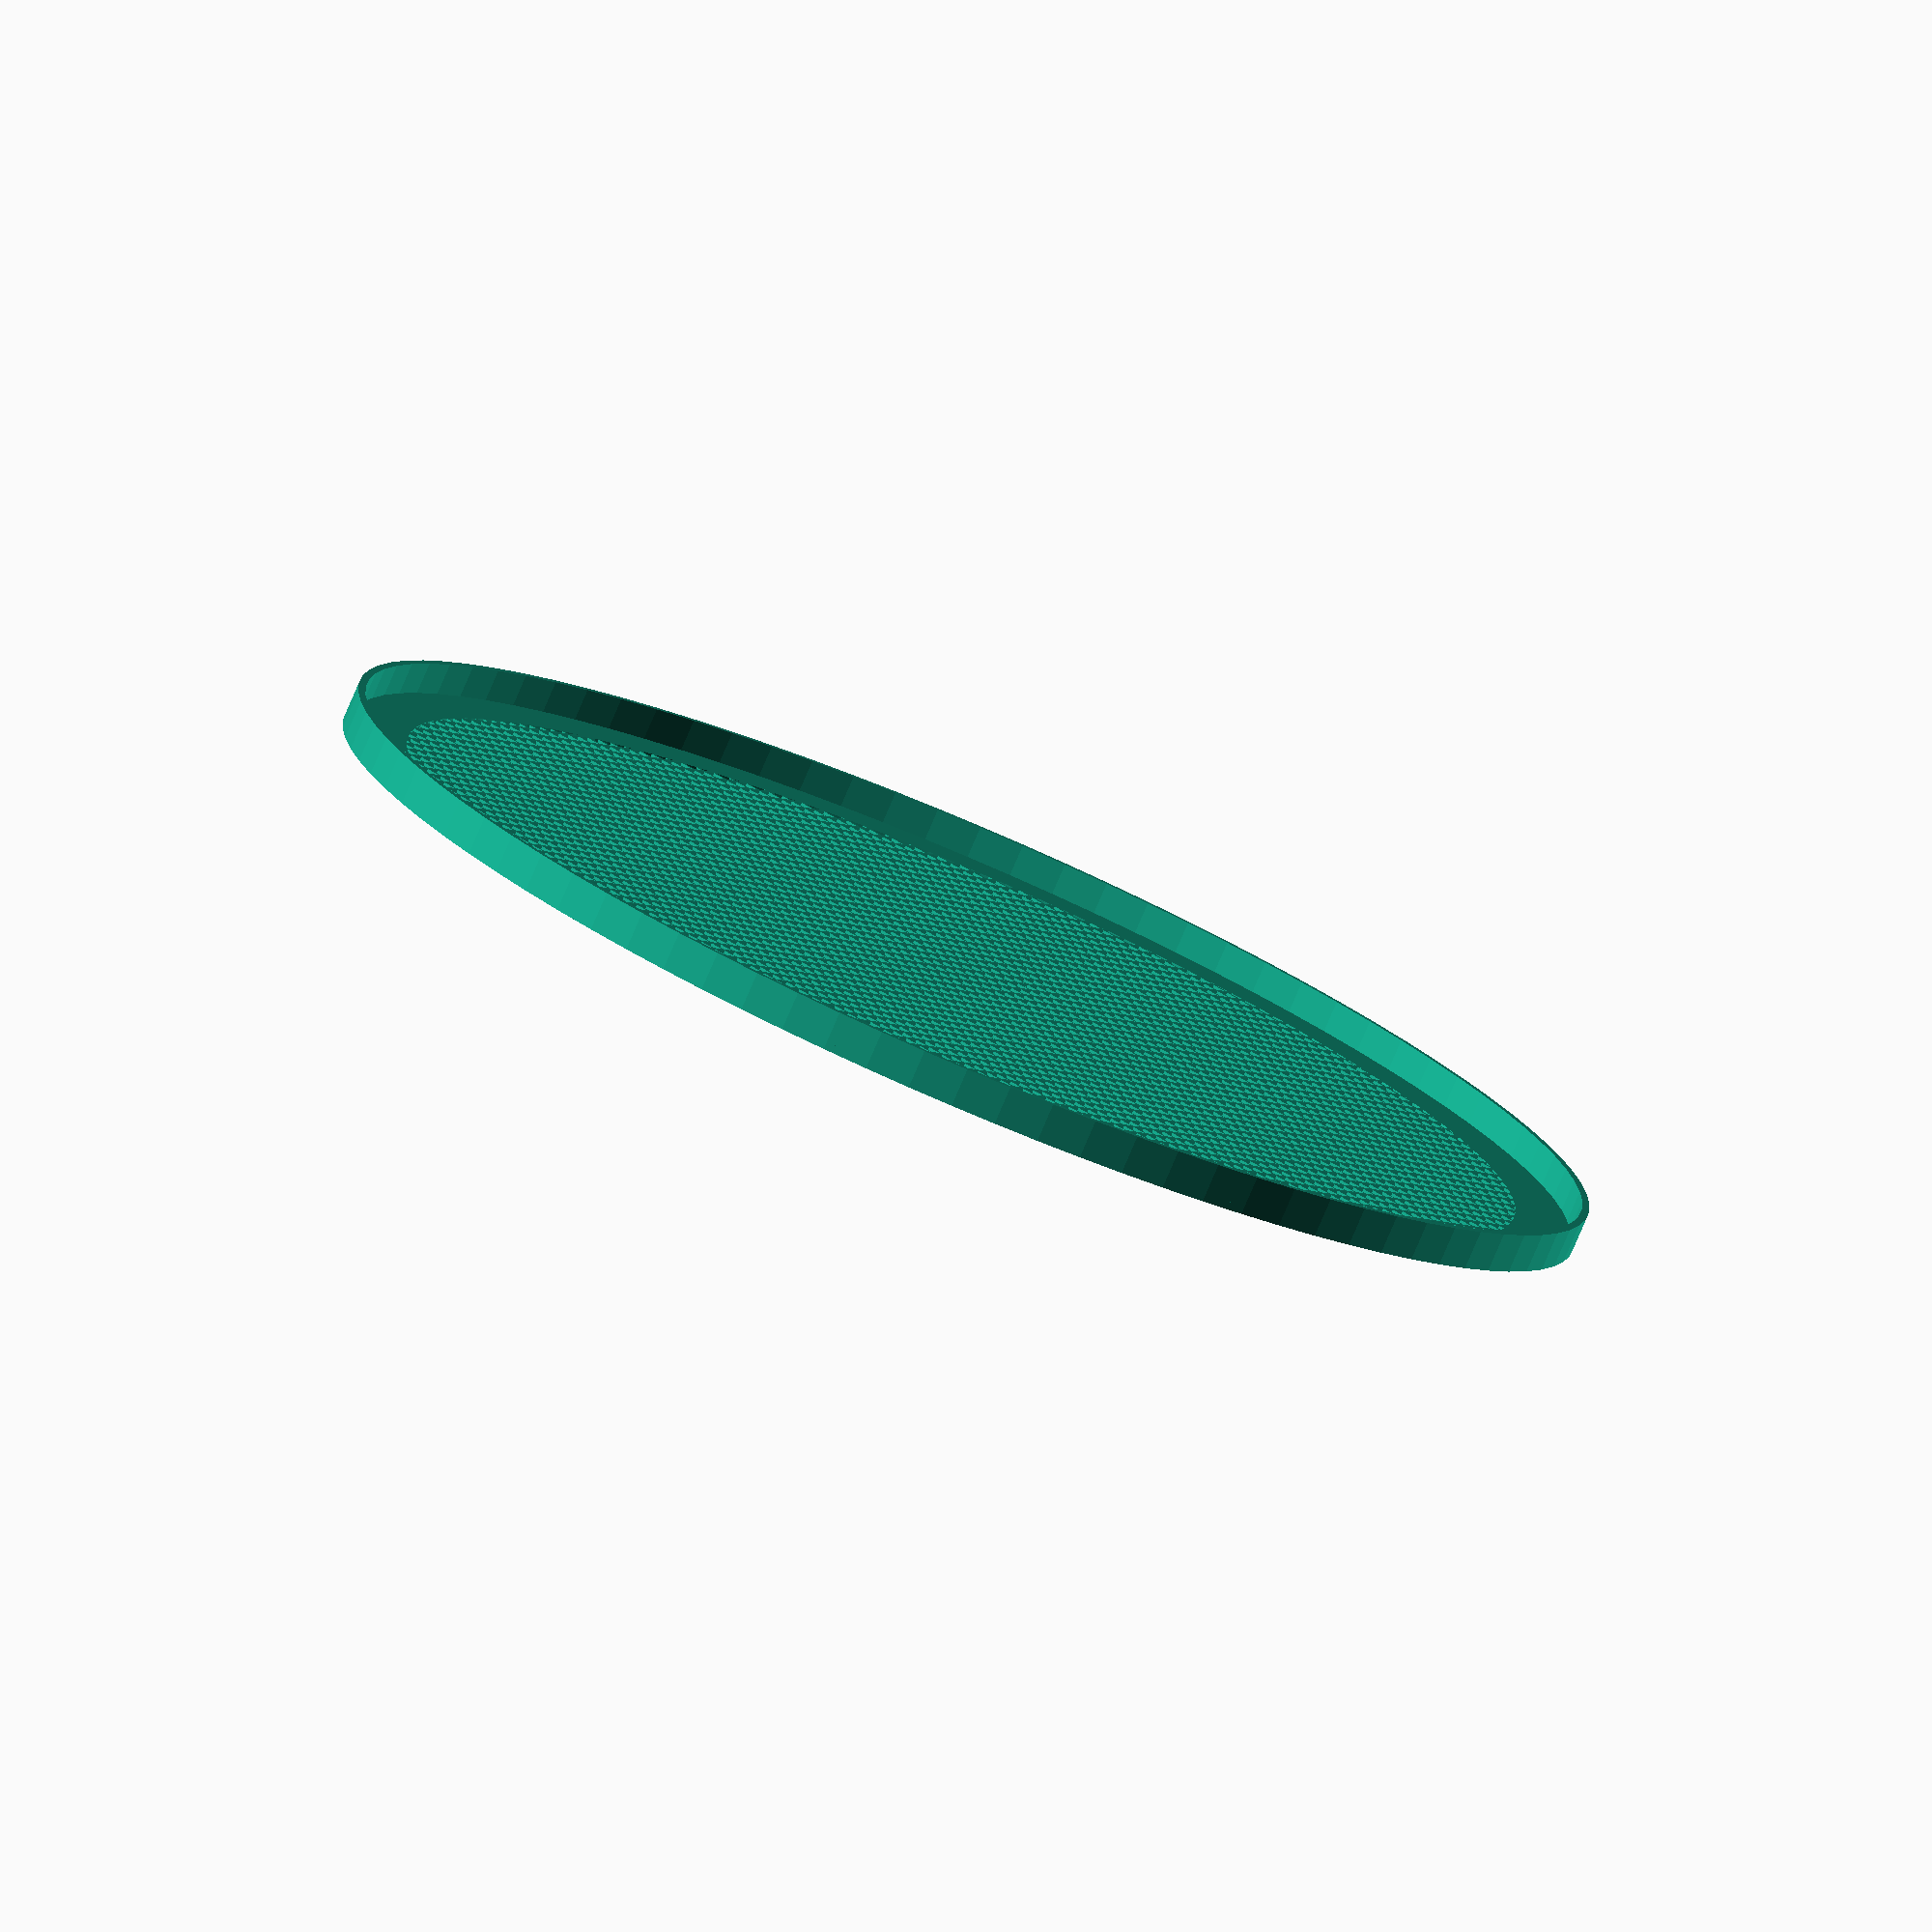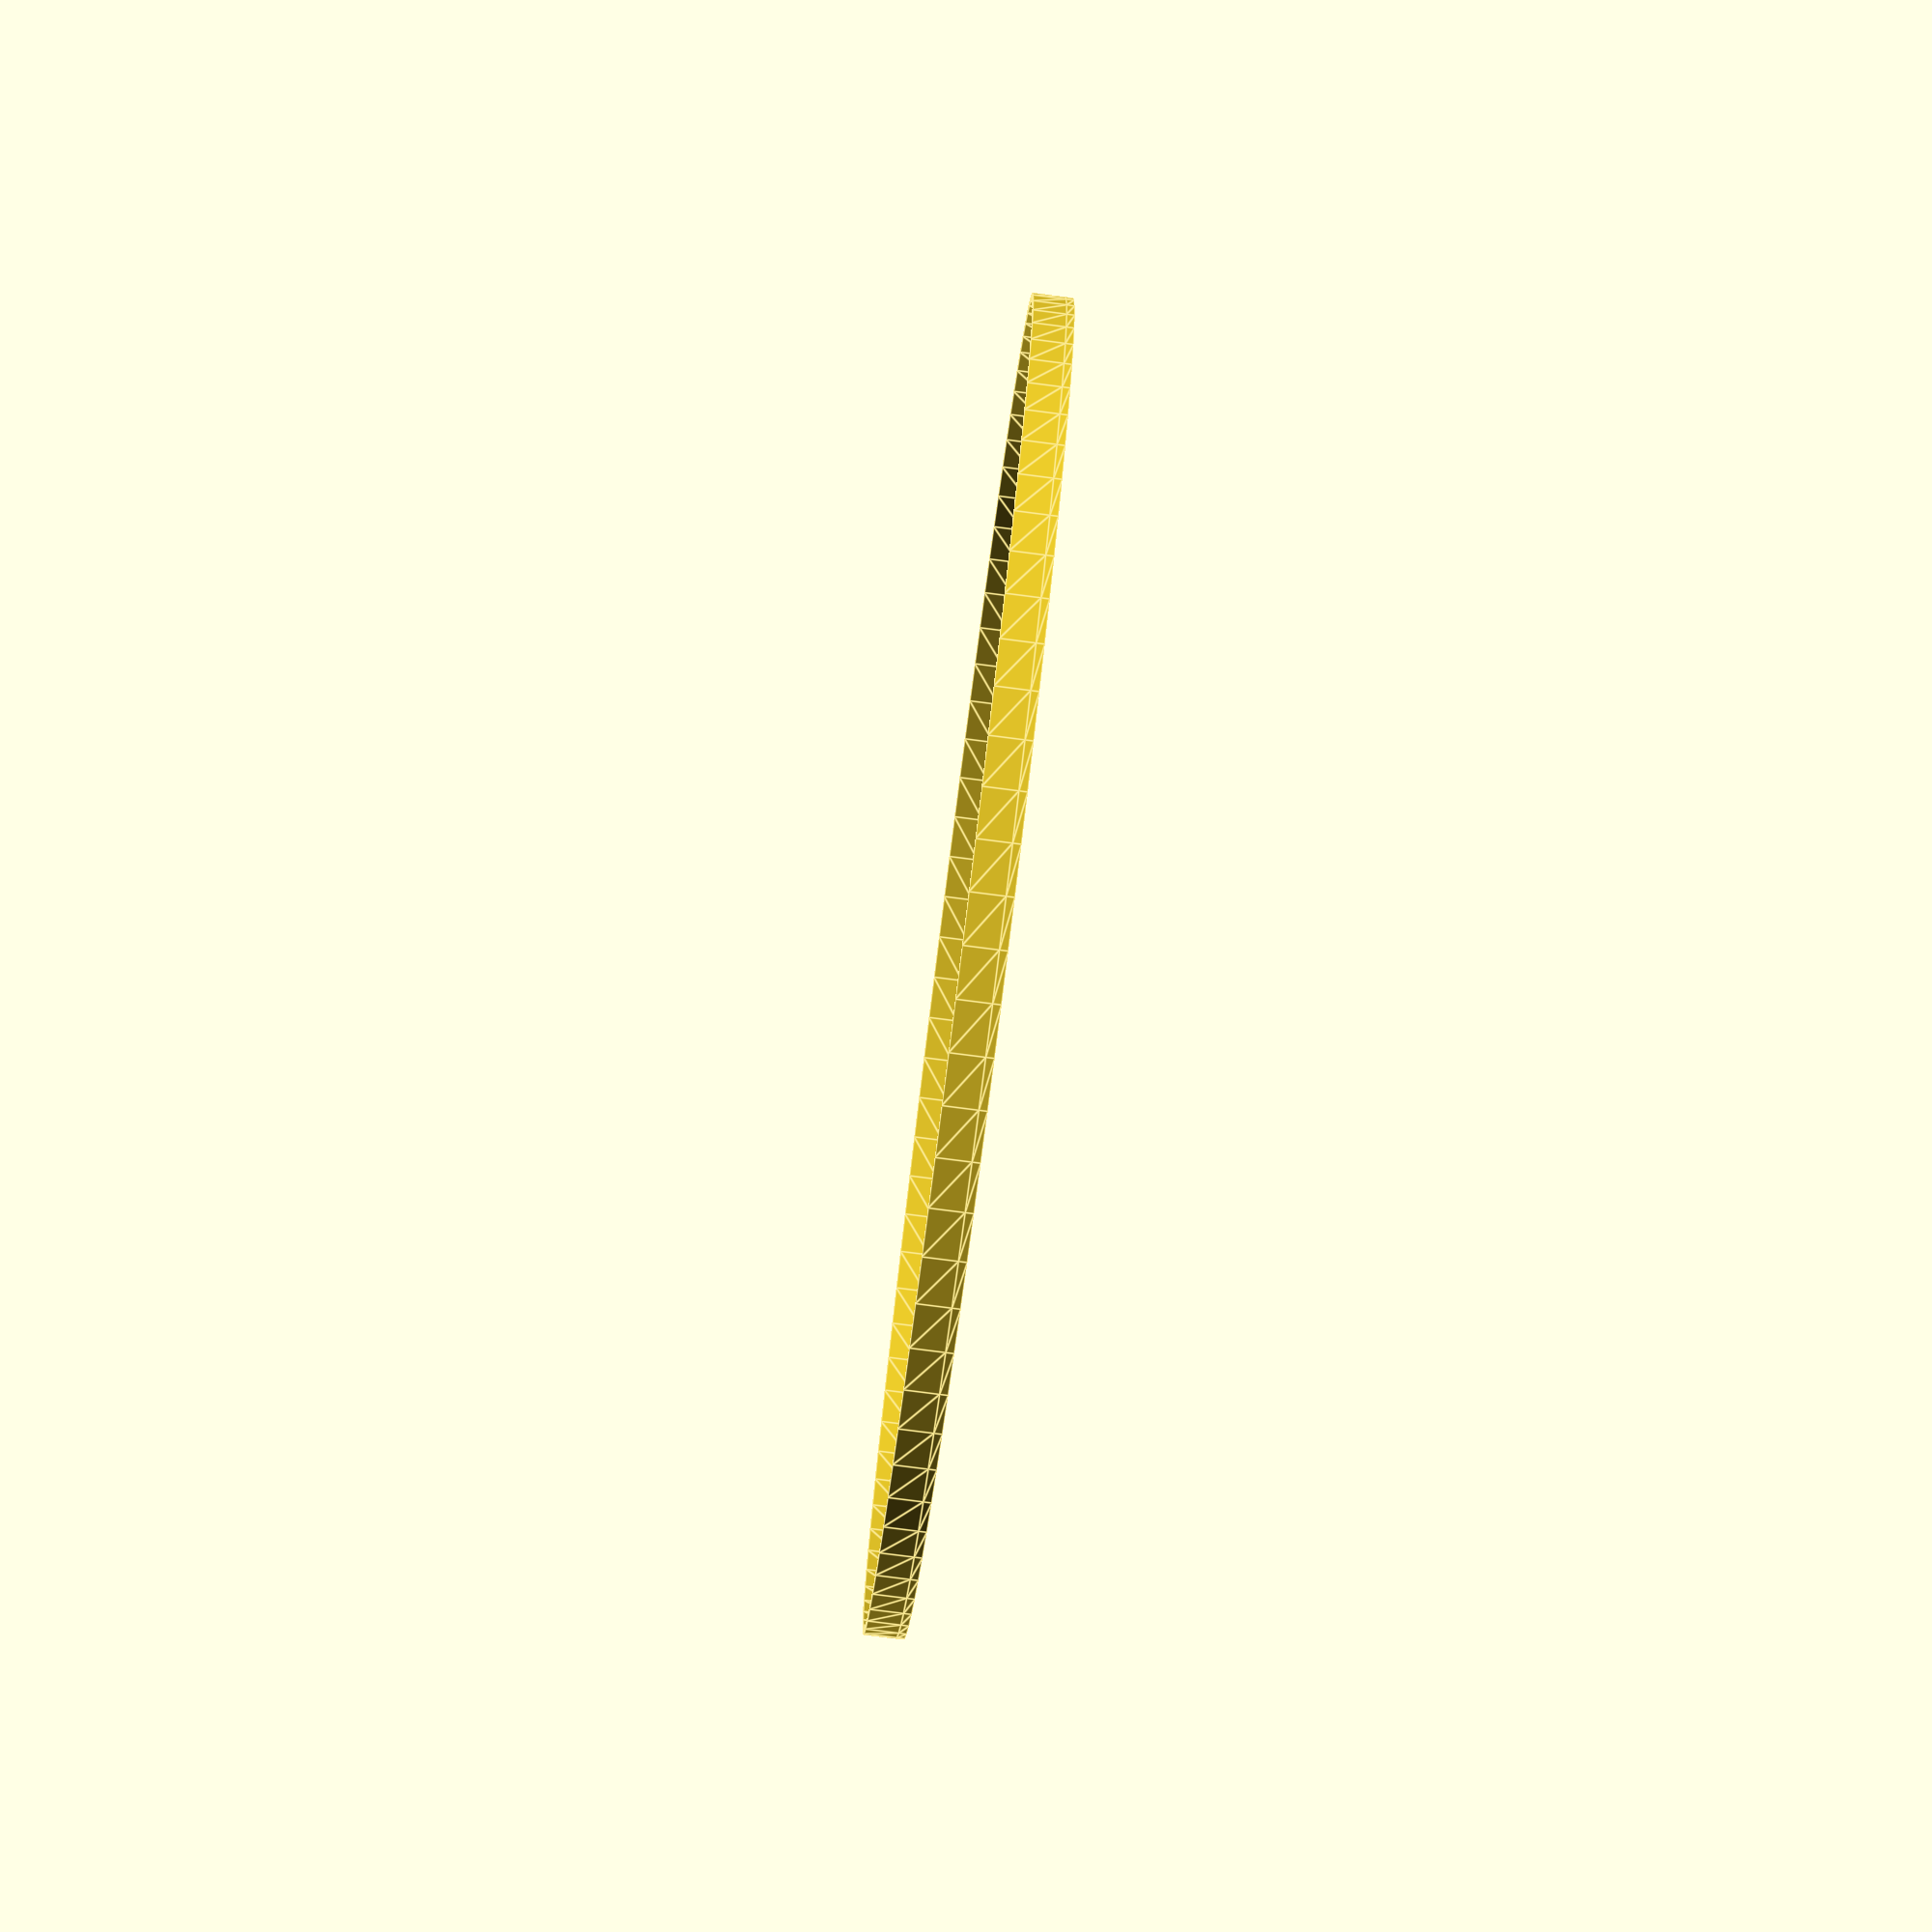
<openscad>
$fs = 0.05;
$fa = 4;

fan_d = 135;
flange_thickness = 2.5;
flange_offset = 6;

thickness = 0.8;

grille_hole_width = 1.4;
grille_spoke_width = 0.4;

linear_extrude(thickness) {
	intersection() {
		union() {
			for (x = [-fan_d / 2 : grille_hole_width + grille_spoke_width : fan_d / 2]) {
				translate([x, 0]) square([grille_spoke_width, fan_d], center = true);
			}
			for (y = [-fan_d / 2 : grille_hole_width + grille_spoke_width : fan_d / 2]) {
				translate([0, y]) square([fan_d, grille_spoke_width], center = true);
			}
		}
		circle(d = fan_d - flange_offset * 2);
	}
	difference() {
		circle(d = fan_d + thickness * 2);
		circle(d = fan_d - flange_offset * 2 - 0.001);
	}
}
translate([0, 0, thickness]) {
	linear_extrude(flange_thickness + thickness) {
		difference() {
			circle(d = fan_d + thickness * 2);
			circle(d = fan_d);
			/*
			translate([-fan_d / 2 - thickness * 2, 0]) {
				square([fan_d * 2, fan_d * 2]);
			}
			*/
		}
	}
}

</openscad>
<views>
elev=79.3 azim=126.6 roll=336.8 proj=o view=wireframe
elev=80.1 azim=142.7 roll=82.7 proj=p view=edges
</views>
